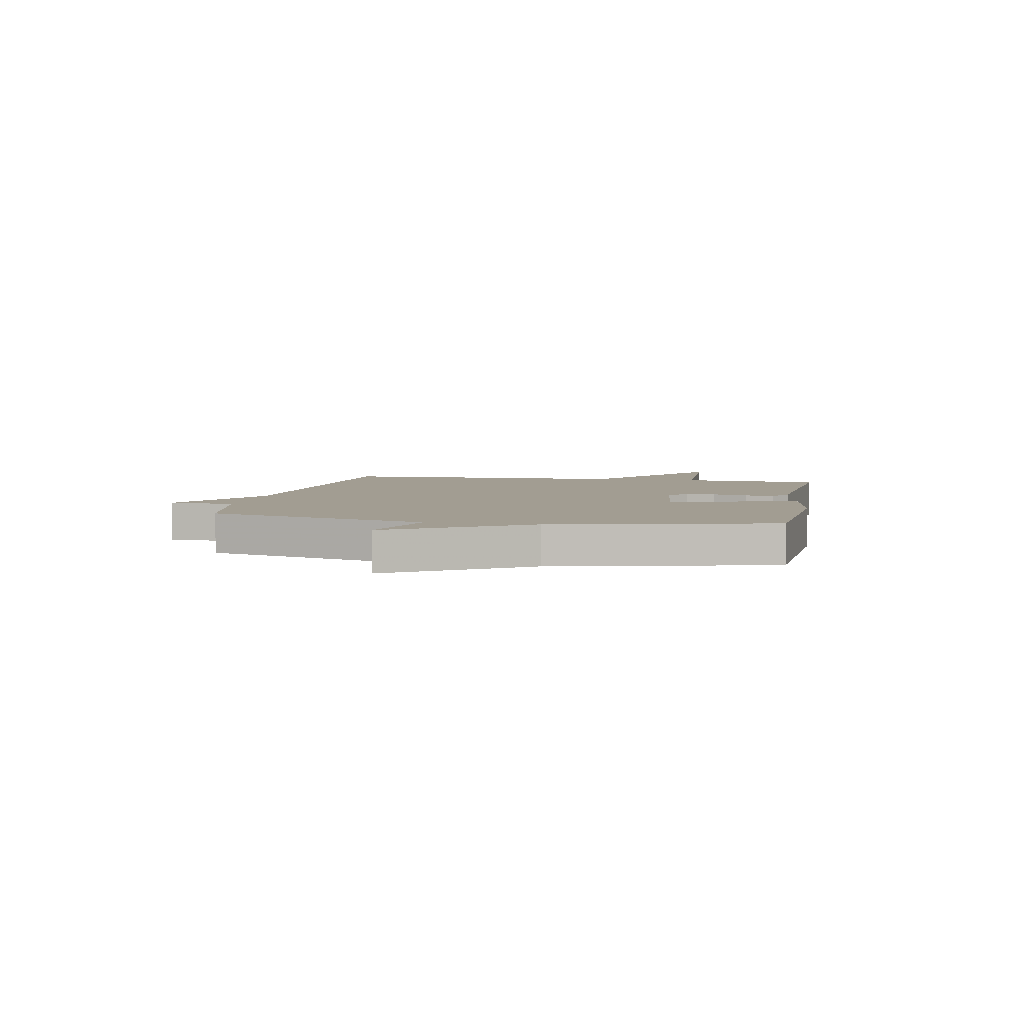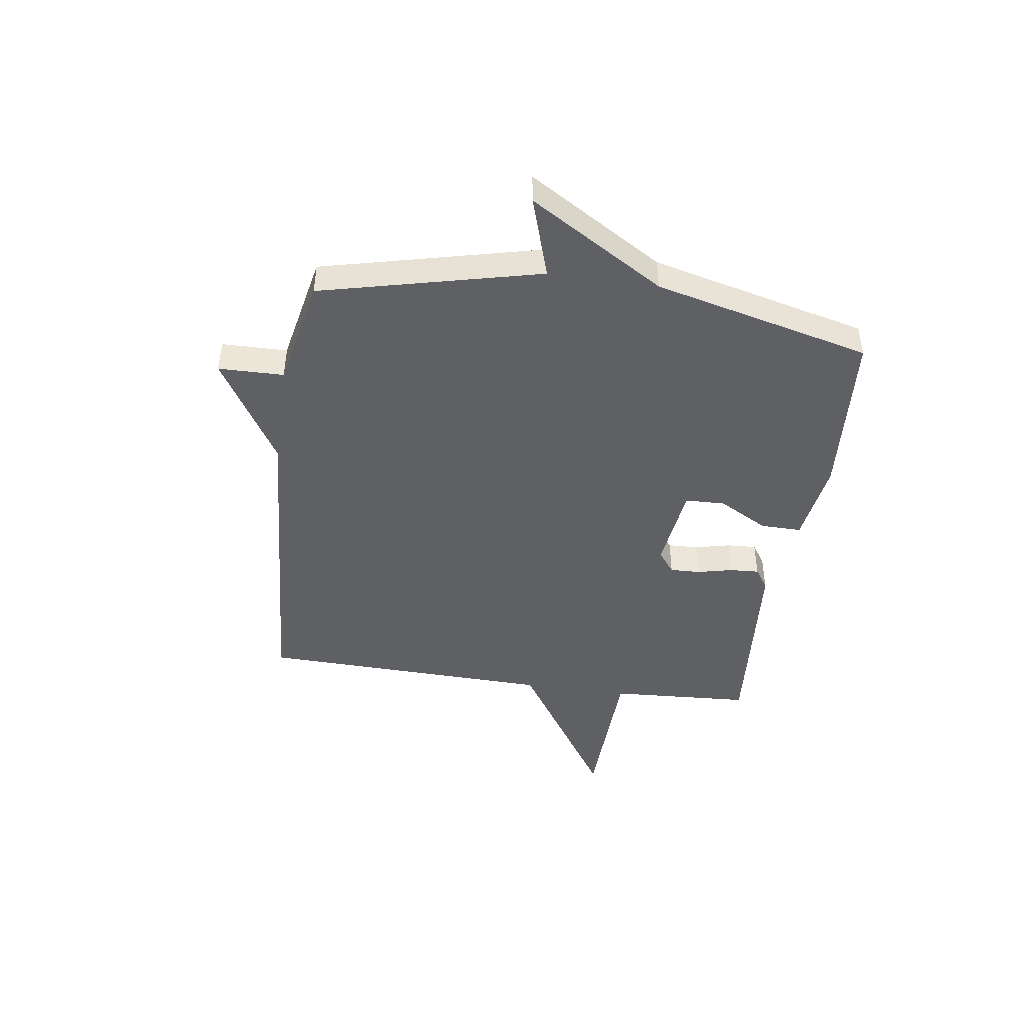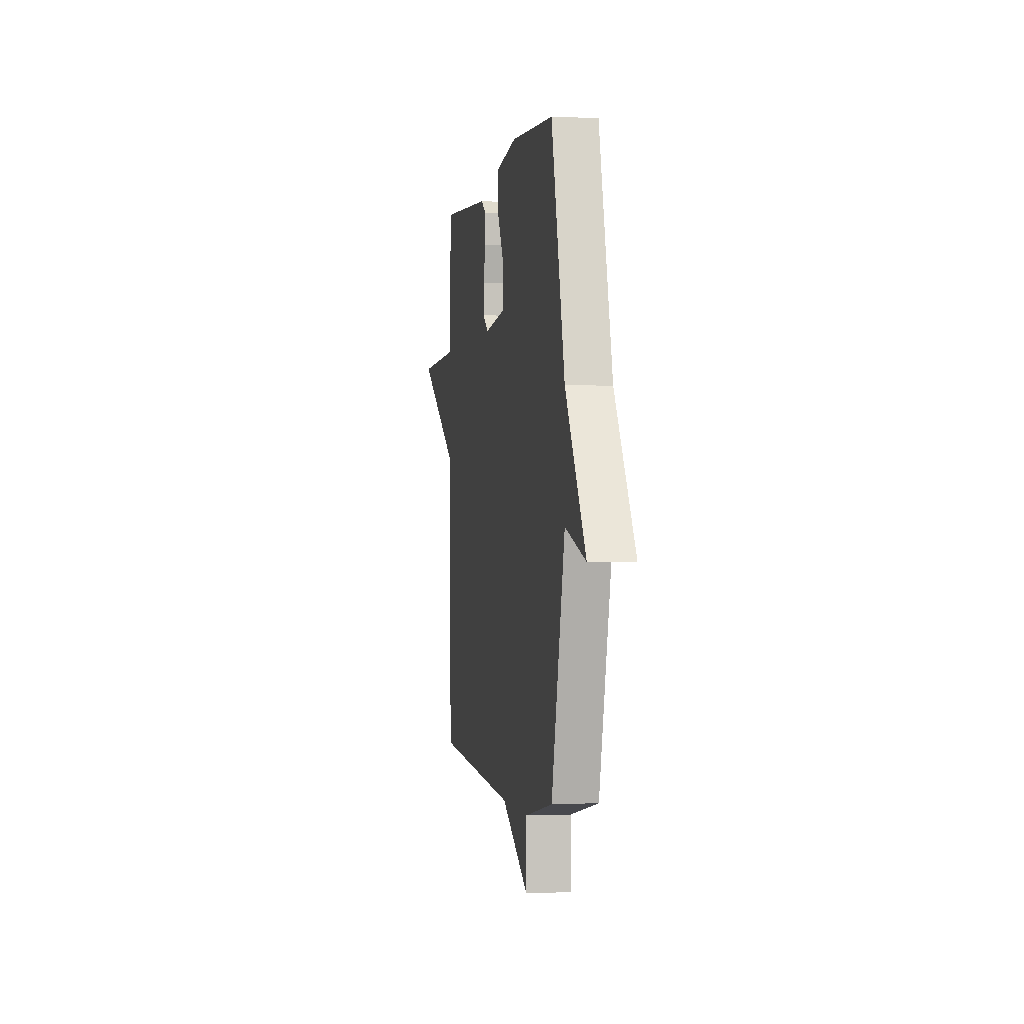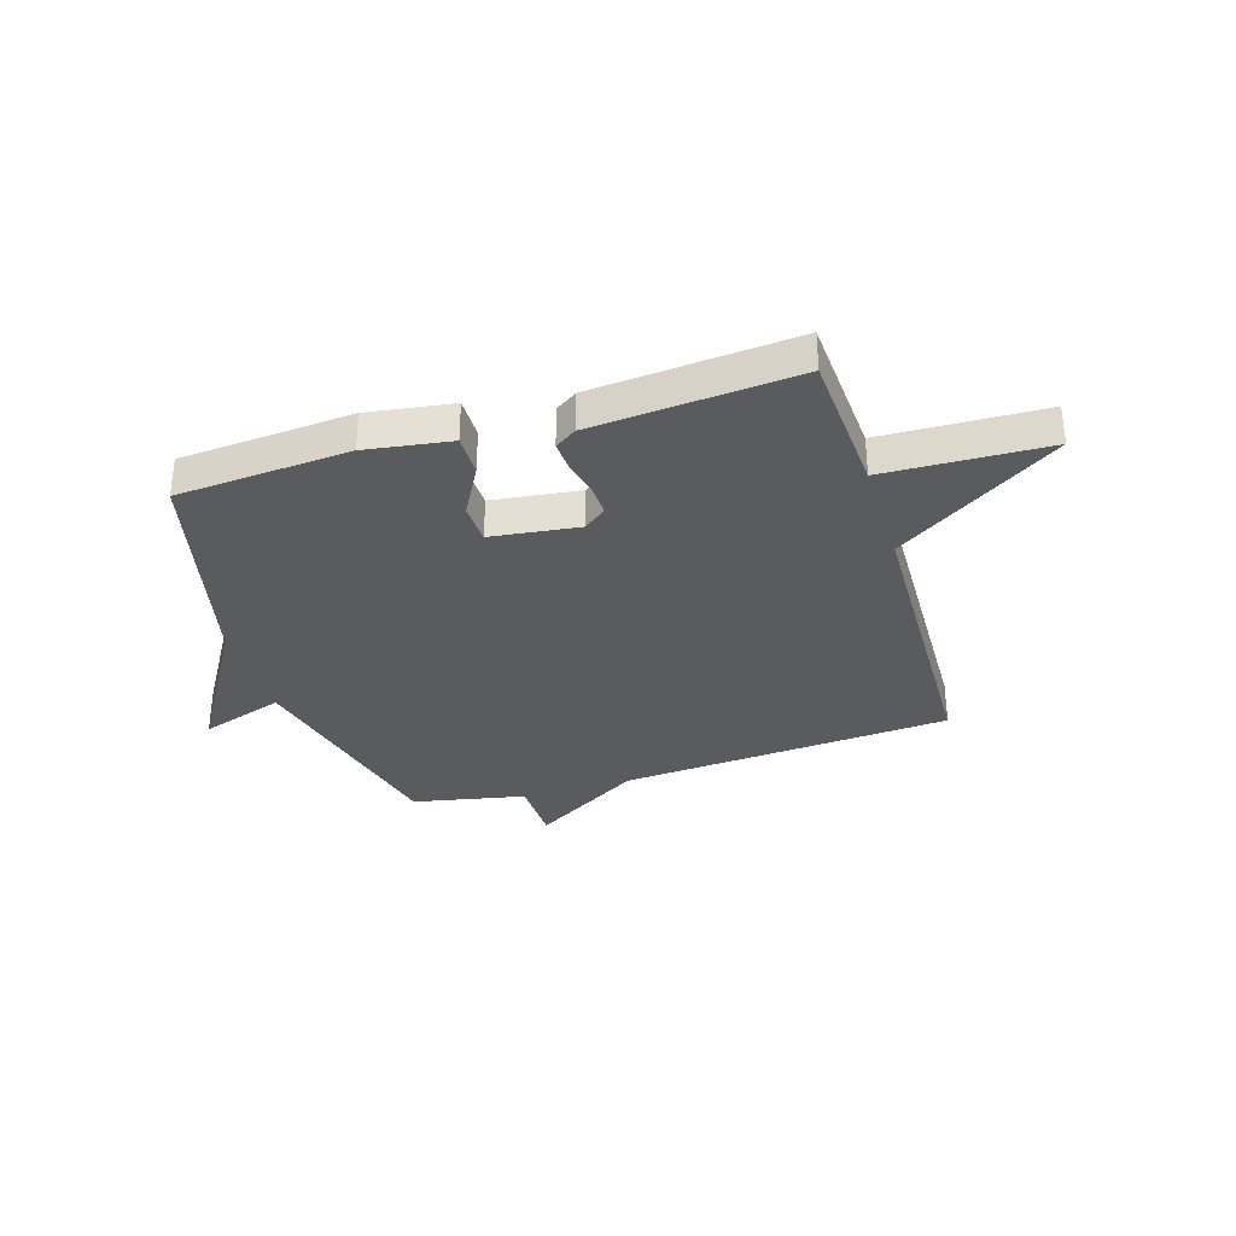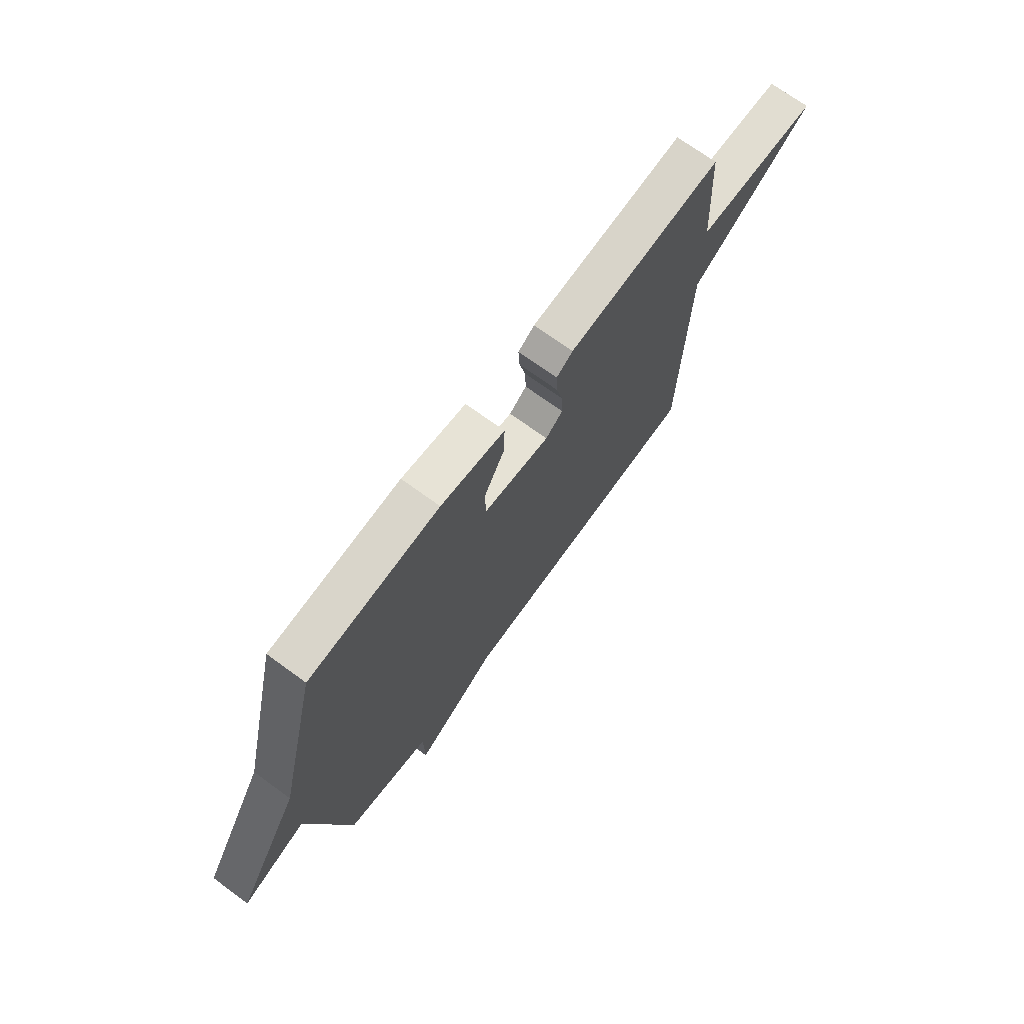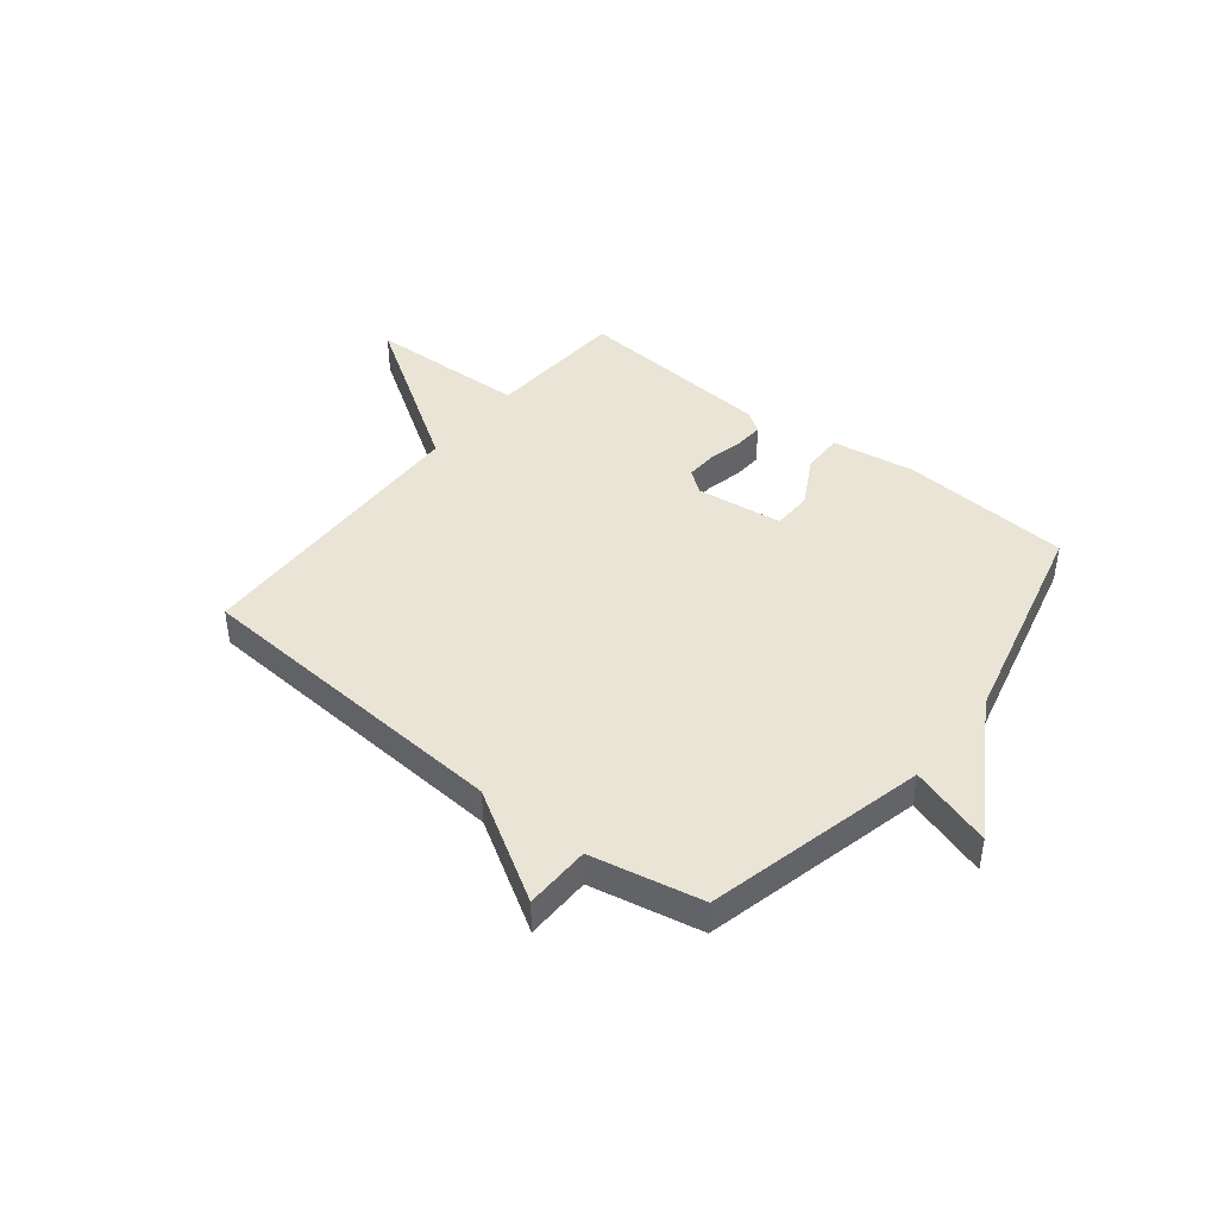
<metadata>
{"format":"obj","ext":"obj","renderer":"f3d","projection":"perspective","resolution":1024,"background":"white","views":[{"elev":4.9,"azim":-78.9,"up":"+Y"},{"elev":-45.1,"azim":-98.2,"up":"+Y"},{"elev":-0.7,"azim":-100.0,"up":"+Z"},{"elev":-33.3,"azim":17.2,"up":"+Y"},{"elev":70.8,"azim":-53.8,"up":"+Z"},{"elev":42.7,"azim":-141.5,"up":"+Y"}]}
</metadata>
<code>
v -0.5 0.07 0.5
v -0.189 0.07 0.522
v -0.036 0.07 0.499
v -0.037 0.07 0.424
v -0.087 0.07 0.333
v -0.085 0.07 0.26
v 0.073 0.07 0.24
v 0.114 0.07 0.271
v 0.112 0.07 0.327
v 0.097 0.07 0.391
v 0.094 0.07 0.445
v 0.133 0.07 0.471
v 0.5 0.07 0.5
v 0.515 0.07 0.24
v 0.807 0.07 0.23
v 0.515 0.07 0.04
v 0.5 0.07 -0.5
v -0.097 0.07 -0.541
v -0.295 0.07 -0.661
v -0.297 0.07 -0.541
v -0.5 0.07 -0.5
v -0.597 0.07 -0.098
v -0.747 0.07 -0.146
v -0.597 0.07 0.102
v -0.5 0 0.5
v -0.189 0 0.522
v -0.036 0 0.499
v -0.037 0 0.424
v -0.087 0 0.333
v -0.085 0 0.26
v 0.073 0 0.24
v 0.114 0 0.271
v 0.112 0 0.327
v 0.097 0 0.391
v 0.094 0 0.445
v 0.133 0 0.471
v 0.5 0 0.5
v 0.515 0 0.24
v 0.807 0 0.23
v 0.515 0 0.04
v 0.5 0 -0.5
v -0.097 0 -0.541
v -0.295 0 -0.661
v -0.297 0 -0.541
v -0.5 0 -0.5
v -0.597 0 -0.098
v -0.747 0 -0.146
v -0.597 0 0.102
f 22 23 24
f 24 1 2
f 22 24 2
f 21 22 2
f 20 21 2
f 18 19 20 2
f 16 17 18
f 14 15 16
f 13 14 16
f 12 13 16
f 11 12 16
f 10 11 16
f 9 10 16
f 8 9 16
f 7 8 16 18
f 6 7 18
f 5 6 18 2
f 2 3 4 5
f 48 47 46
f 26 25 48
f 26 48 46
f 26 46 45
f 26 45 44
f 26 44 43 42
f 42 41 40
f 40 39 38
f 40 38 37
f 40 37 36
f 40 36 35
f 40 35 34
f 40 34 33
f 40 33 32
f 42 40 32 31
f 42 31 30
f 26 42 30 29
f 29 28 27 26
f 1 25 26 2
f 2 26 27 3
f 3 27 28 4
f 4 28 29 5
f 5 29 30 6
f 6 30 31 7
f 7 31 32 8
f 8 32 33 9
f 9 33 34 10
f 10 34 35 11
f 11 35 36 12
f 12 36 37 13
f 13 37 38 14
f 14 38 39 15
f 15 39 40 16
f 16 40 41 17
f 17 41 42 18
f 18 42 43 19
f 19 43 44 20
f 20 44 45 21
f 21 45 46 22
f 22 46 47 23
f 23 47 48 24
f 24 48 25 1

</code>
